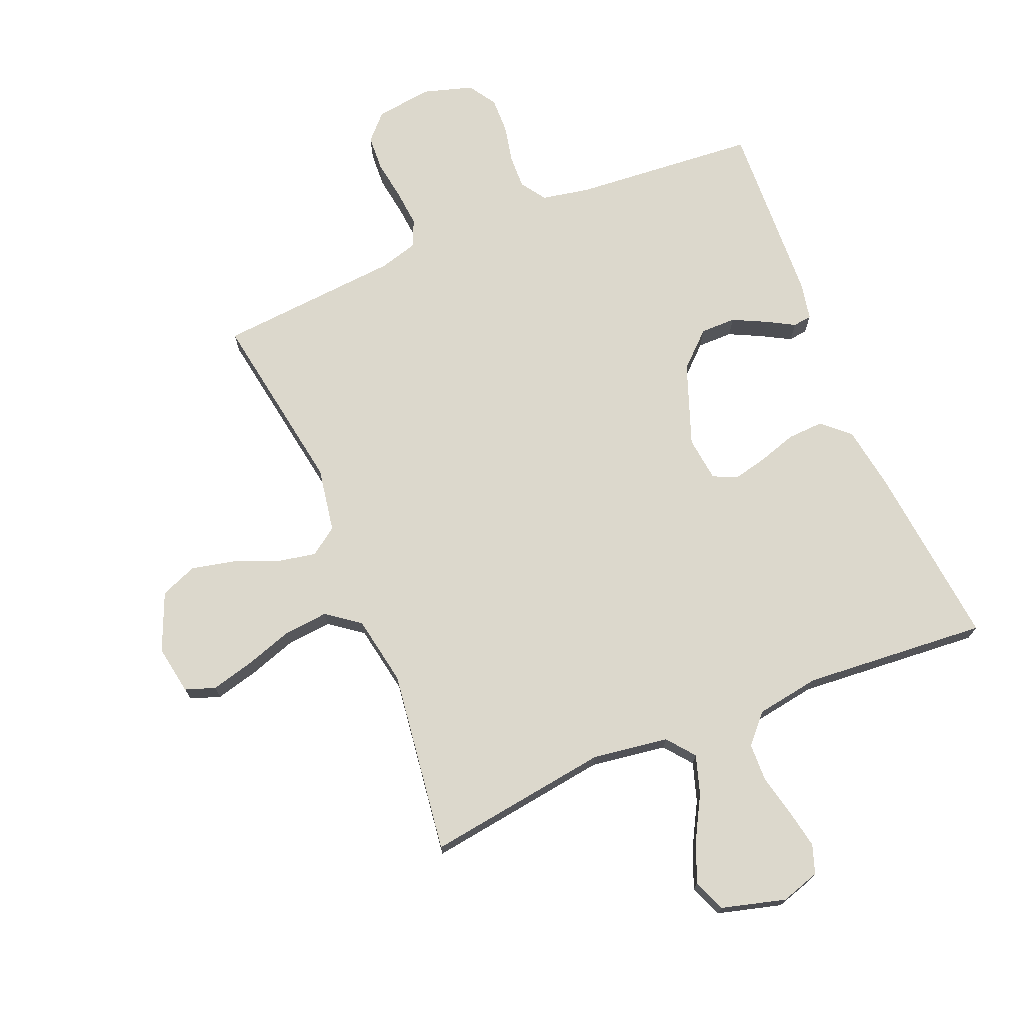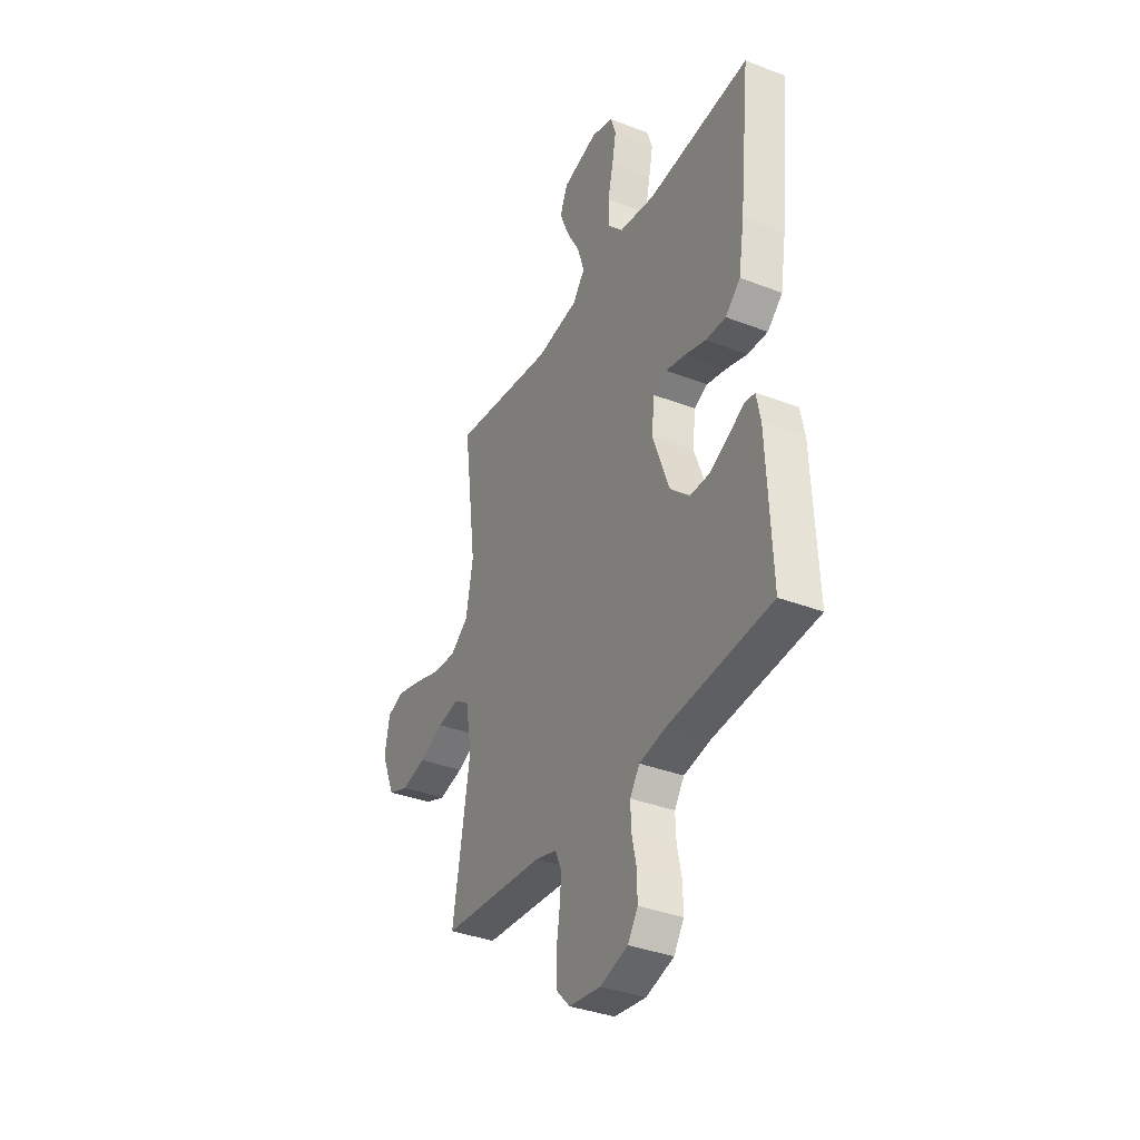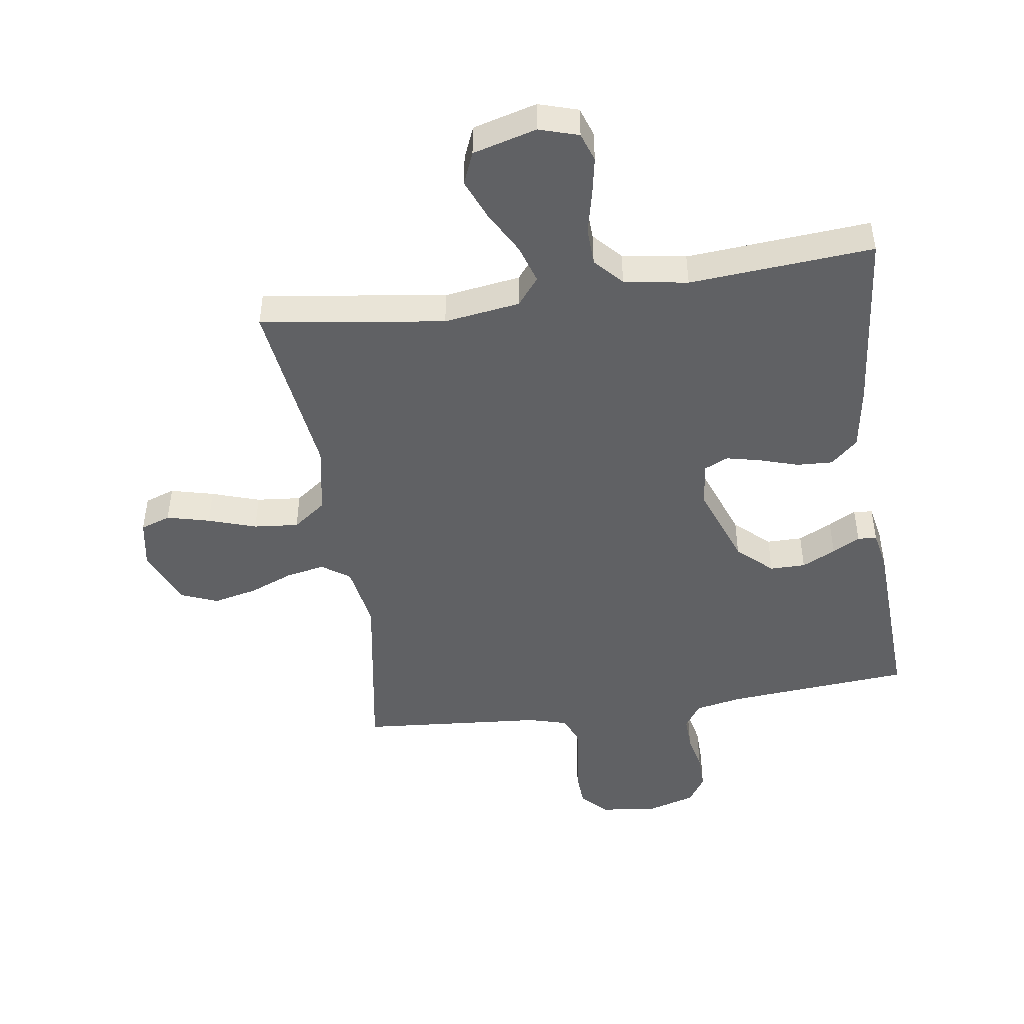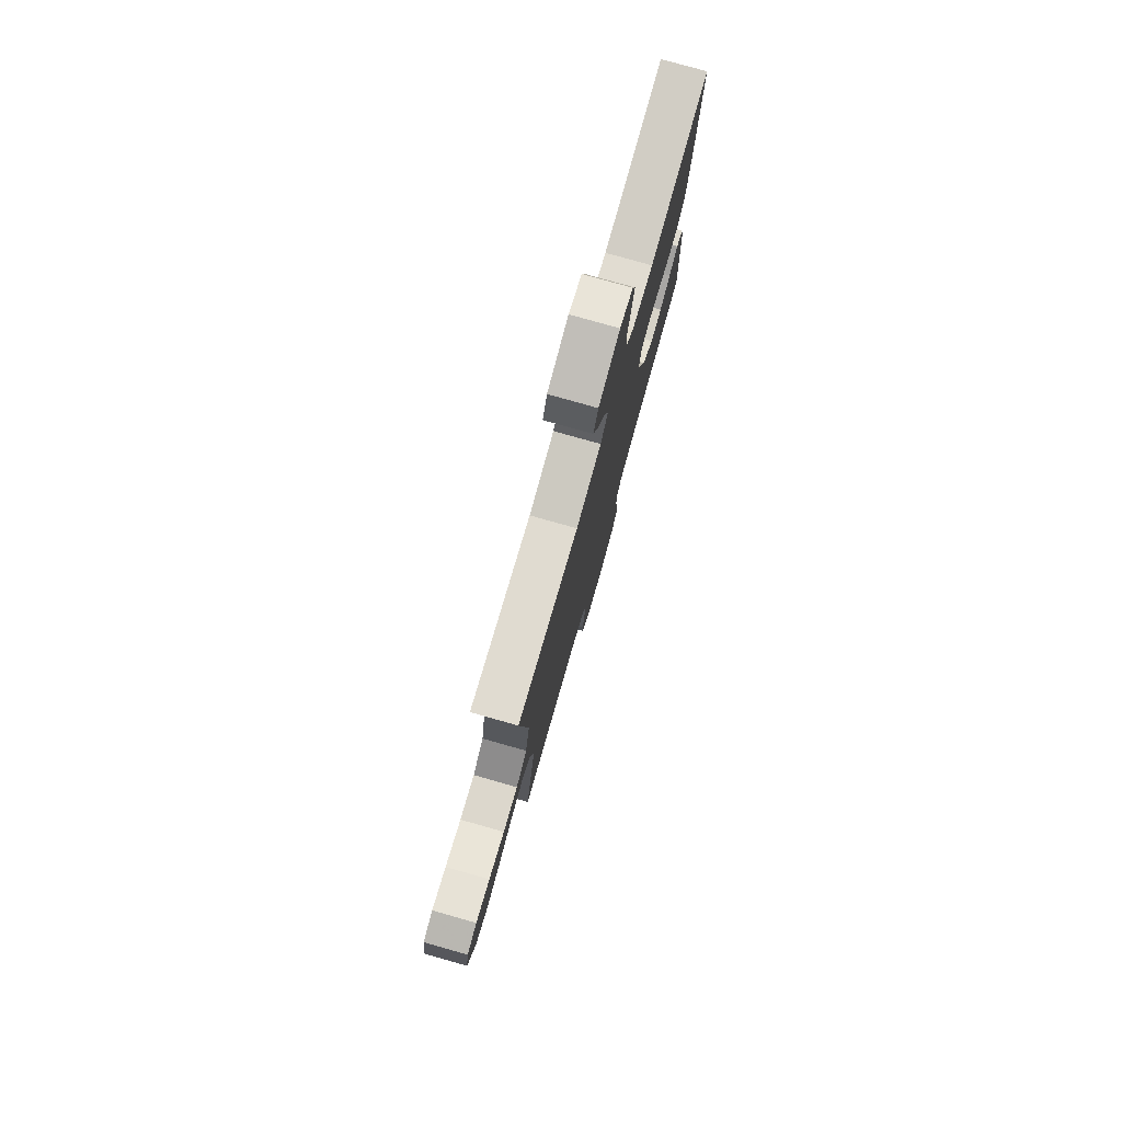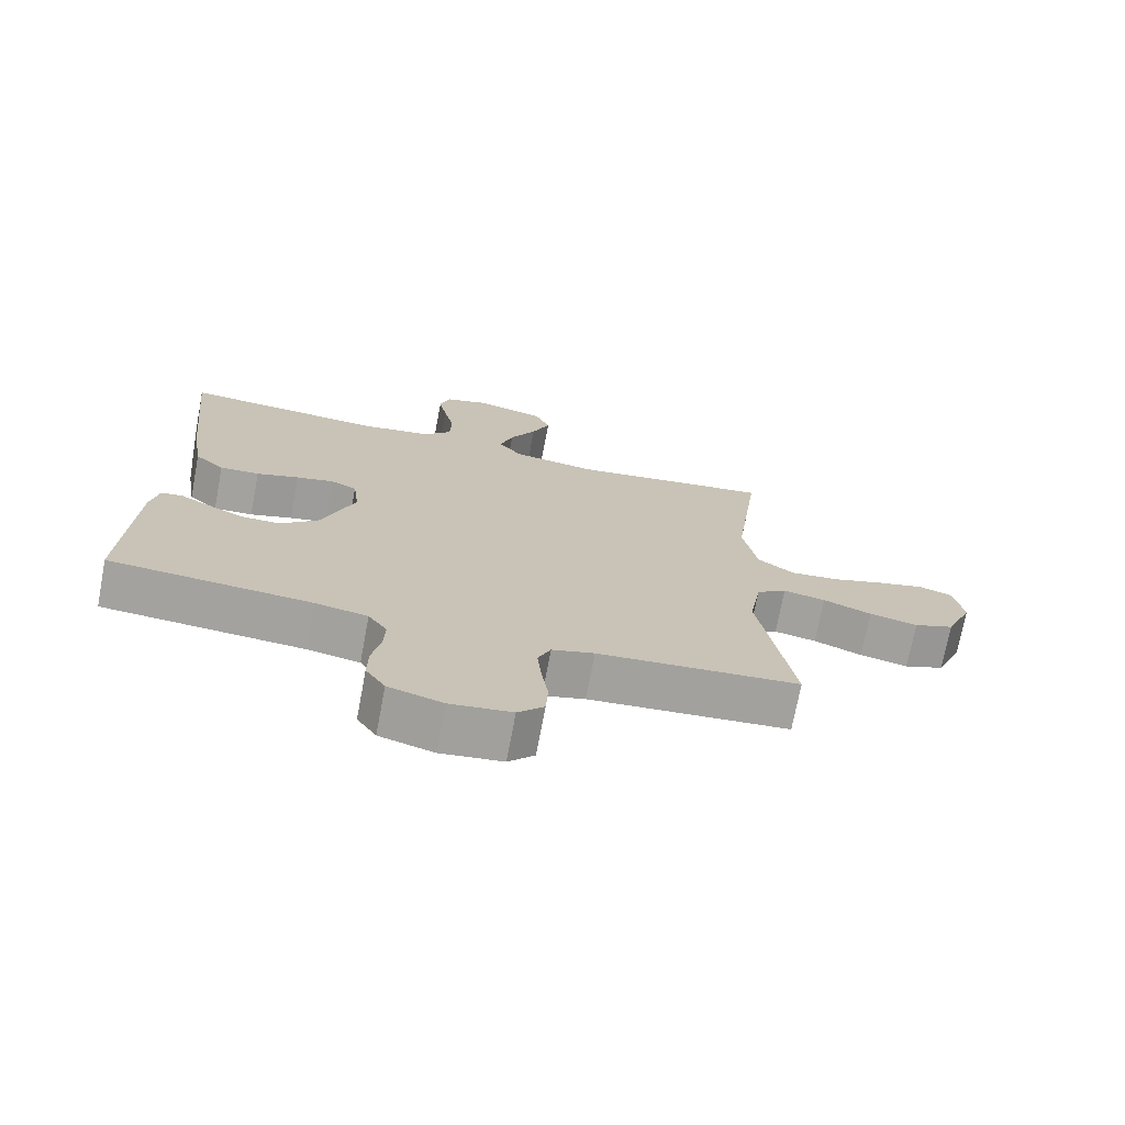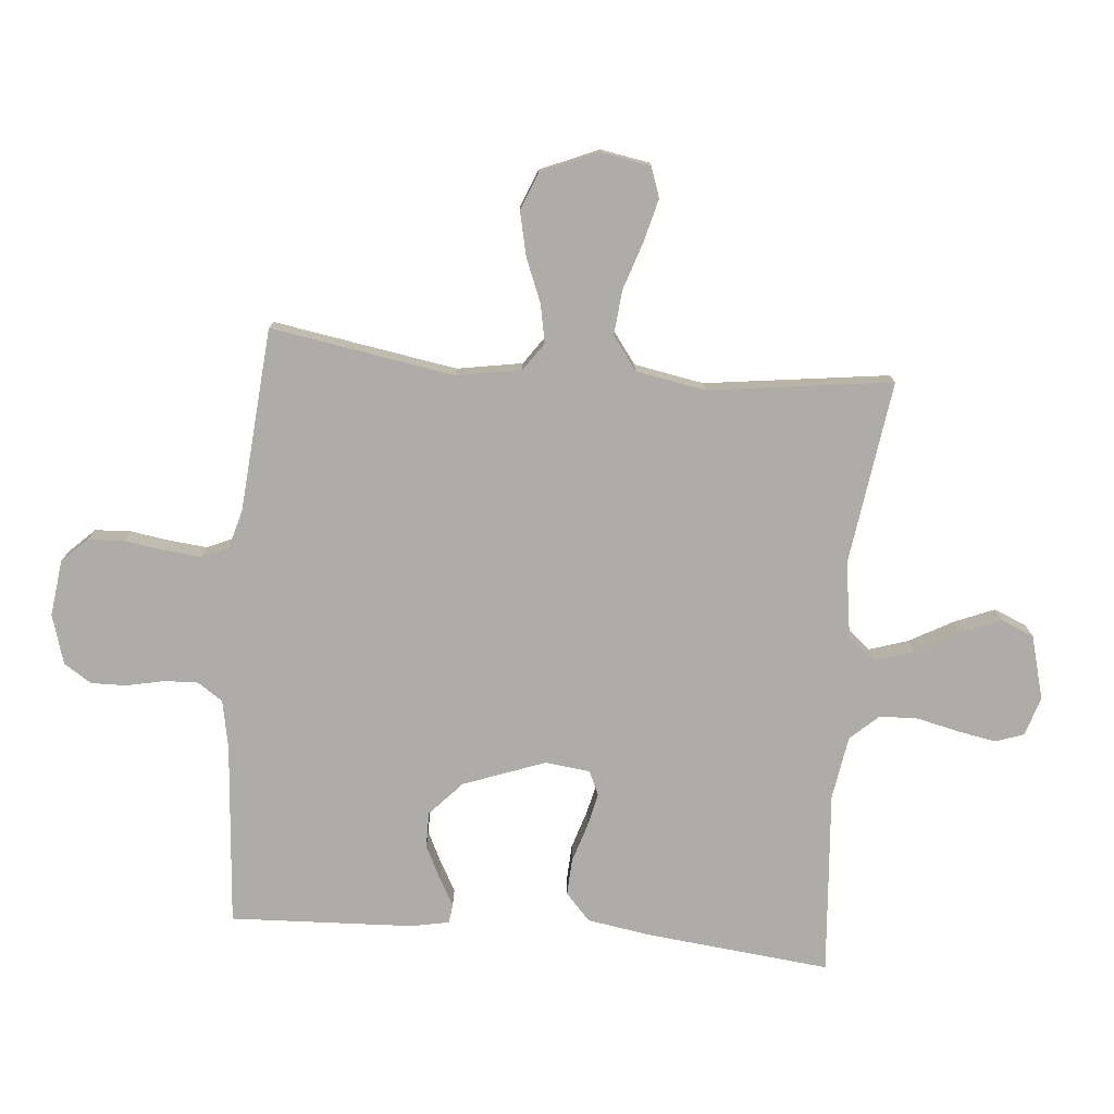
<metadata>
{"format":"obj","ext":"obj","renderer":"f3d","projection":"perspective","resolution":1024,"background":"white","views":[{"elev":72.7,"azim":-22.4,"up":"+Y"},{"elev":-36.3,"azim":63.3,"up":"+Z"},{"elev":-47.0,"azim":8.5,"up":"+Y"},{"elev":78.5,"azim":-74.2,"up":"+Z"},{"elev":-72.6,"azim":169.3,"up":"+Z"},{"elev":-76.8,"azim":-95.0,"up":"+Y"}]}
</metadata>
<code>
v 0.5 0.07 0.5
v 0.468 0.07 0.2
v 0.451 0.07 0.095
v 0.407 0.07 0.055
v 0.348 0.07 0.058
v 0.285 0.07 0.078
v 0.229 0.07 0.091
v 0.19 0.07 0.073
v 0.181 0.07 0
v 0.23 0.07 -0.134
v 0.286 0.07 -0.186
v 0.344 0.07 -0.186
v 0.399 0.07 -0.159
v 0.444 0.07 -0.134
v 0.475 0.07 -0.138
v 0.487 0.07 -0.2
v 0.5 0.07 -0.5
v 0.2 0.07 -0.524
v 0.122 0.07 -0.539
v 0.094 0.07 -0.58
v 0.096 0.07 -0.635
v 0.109 0.07 -0.697
v 0.11 0.07 -0.755
v 0.081 0.07 -0.8
v 0 0.07 -0.824
v -0.092 0.07 -0.812
v -0.131 0.07 -0.771
v -0.134 0.07 -0.713
v -0.124 0.07 -0.648
v -0.118 0.07 -0.587
v -0.137 0.07 -0.543
v -0.2 0.07 -0.525
v -0.5 0.07 -0.5
v -0.45 0.07 -0.2
v -0.468 0.07 -0.094
v -0.513 0.07 -0.062
v -0.576 0.07 -0.074
v -0.648 0.07 -0.103
v -0.72 0.07 -0.119
v -0.78 0.07 -0.095
v -0.82 0.07 0
v -0.806 0.07 0.08
v -0.757 0.07 0.097
v -0.687 0.07 0.079
v -0.609 0.07 0.053
v -0.536 0.07 0.046
v -0.482 0.07 0.086
v -0.461 0.07 0.2
v -0.5 0.07 0.5
v -0.2 0.07 0.457
v -0.076 0.07 0.475
v -0.04 0.07 0.52
v -0.06 0.07 0.583
v -0.099 0.07 0.654
v -0.126 0.07 0.72
v -0.104 0.07 0.773
v 0 0.07 0.801
v 0.064 0.07 0.781
v 0.08 0.07 0.734
v 0.068 0.07 0.671
v 0.052 0.07 0.602
v 0.054 0.07 0.54
v 0.096 0.07 0.494
v 0.2 0.07 0.477
v 0.5 0 0.5
v 0.468 0 0.2
v 0.451 0 0.095
v 0.407 0 0.055
v 0.348 0 0.058
v 0.285 0 0.078
v 0.229 0 0.091
v 0.19 0 0.073
v 0.181 0 0
v 0.23 0 -0.134
v 0.286 0 -0.186
v 0.344 0 -0.186
v 0.399 0 -0.159
v 0.444 0 -0.134
v 0.475 0 -0.138
v 0.487 0 -0.2
v 0.5 0 -0.5
v 0.2 0 -0.524
v 0.122 0 -0.539
v 0.094 0 -0.58
v 0.096 0 -0.635
v 0.109 0 -0.697
v 0.11 0 -0.755
v 0.081 0 -0.8
v 0 0 -0.824
v -0.092 0 -0.812
v -0.131 0 -0.771
v -0.134 0 -0.713
v -0.124 0 -0.648
v -0.118 0 -0.587
v -0.137 0 -0.543
v -0.2 0 -0.525
v -0.5 0 -0.5
v -0.45 0 -0.2
v -0.468 0 -0.094
v -0.513 0 -0.062
v -0.576 0 -0.074
v -0.648 0 -0.103
v -0.72 0 -0.119
v -0.78 0 -0.095
v -0.82 0 0
v -0.806 0 0.08
v -0.757 0 0.097
v -0.687 0 0.079
v -0.609 0 0.053
v -0.536 0 0.046
v -0.482 0 0.086
v -0.461 0 0.2
v -0.5 0 0.5
v -0.2 0 0.457
v -0.076 0 0.475
v -0.04 0 0.52
v -0.06 0 0.583
v -0.099 0 0.654
v -0.126 0 0.72
v -0.104 0 0.773
v 0 0 0.801
v 0.064 0 0.781
v 0.08 0 0.734
v 0.068 0 0.671
v 0.052 0 0.602
v 0.054 0 0.54
v 0.096 0 0.494
v 0.2 0 0.477
f 58 59 60 61
f 56 57 58 61
f 56 61 62
f 53 54 55 56
f 52 53 56 62
f 51 52 62 63
f 48 49 50
f 47 48 50 51
f 42 43 44 45
f 40 41 42 45
f 40 45 46
f 37 38 39 40
f 36 37 40 46
f 35 36 46 47
f 32 33 34
f 31 32 34 35
f 26 27 28 29
f 26 29 30
f 25 26 30
f 24 25 30 31
f 21 22 23 24
f 20 21 24 31
f 15 16 17 18
f 13 14 15 18
f 12 13 18 19
f 11 12 19 20
f 3 4 5 6
f 3 6 7
f 64 1 2 3
f 64 3 7
f 63 64 7 8
f 51 63 8 9
f 47 51 9 10
f 20 31 35 47
f 10 11 20 47
f 125 124 123 122
f 125 122 121 120
f 126 125 120
f 120 119 118 117
f 126 120 117 116
f 127 126 116 115
f 114 113 112
f 115 114 112 111
f 109 108 107 106
f 109 106 105 104
f 110 109 104
f 104 103 102 101
f 110 104 101 100
f 111 110 100 99
f 98 97 96
f 99 98 96 95
f 93 92 91 90
f 94 93 90
f 94 90 89
f 95 94 89 88
f 88 87 86 85
f 95 88 85 84
f 82 81 80 79
f 82 79 78 77
f 83 82 77 76
f 84 83 76 75
f 70 69 68 67
f 71 70 67
f 67 66 65 128
f 71 67 128
f 72 71 128 127
f 73 72 127 115
f 74 73 115 111
f 111 99 95 84
f 111 84 75 74
f 1 65 66 2
f 2 66 67 3
f 3 67 68 4
f 4 68 69 5
f 5 69 70 6
f 6 70 71 7
f 7 71 72 8
f 8 72 73 9
f 9 73 74 10
f 10 74 75 11
f 11 75 76 12
f 12 76 77 13
f 13 77 78 14
f 14 78 79 15
f 15 79 80 16
f 16 80 81 17
f 17 81 82 18
f 18 82 83 19
f 19 83 84 20
f 20 84 85 21
f 21 85 86 22
f 22 86 87 23
f 23 87 88 24
f 24 88 89 25
f 25 89 90 26
f 26 90 91 27
f 27 91 92 28
f 28 92 93 29
f 29 93 94 30
f 30 94 95 31
f 31 95 96 32
f 32 96 97 33
f 33 97 98 34
f 34 98 99 35
f 35 99 100 36
f 36 100 101 37
f 37 101 102 38
f 38 102 103 39
f 39 103 104 40
f 40 104 105 41
f 41 105 106 42
f 42 106 107 43
f 43 107 108 44
f 44 108 109 45
f 45 109 110 46
f 46 110 111 47
f 47 111 112 48
f 48 112 113 49
f 49 113 114 50
f 50 114 115 51
f 51 115 116 52
f 52 116 117 53
f 53 117 118 54
f 54 118 119 55
f 55 119 120 56
f 56 120 121 57
f 57 121 122 58
f 58 122 123 59
f 59 123 124 60
f 60 124 125 61
f 61 125 126 62
f 62 126 127 63
f 63 127 128 64
f 64 128 65 1

</code>
